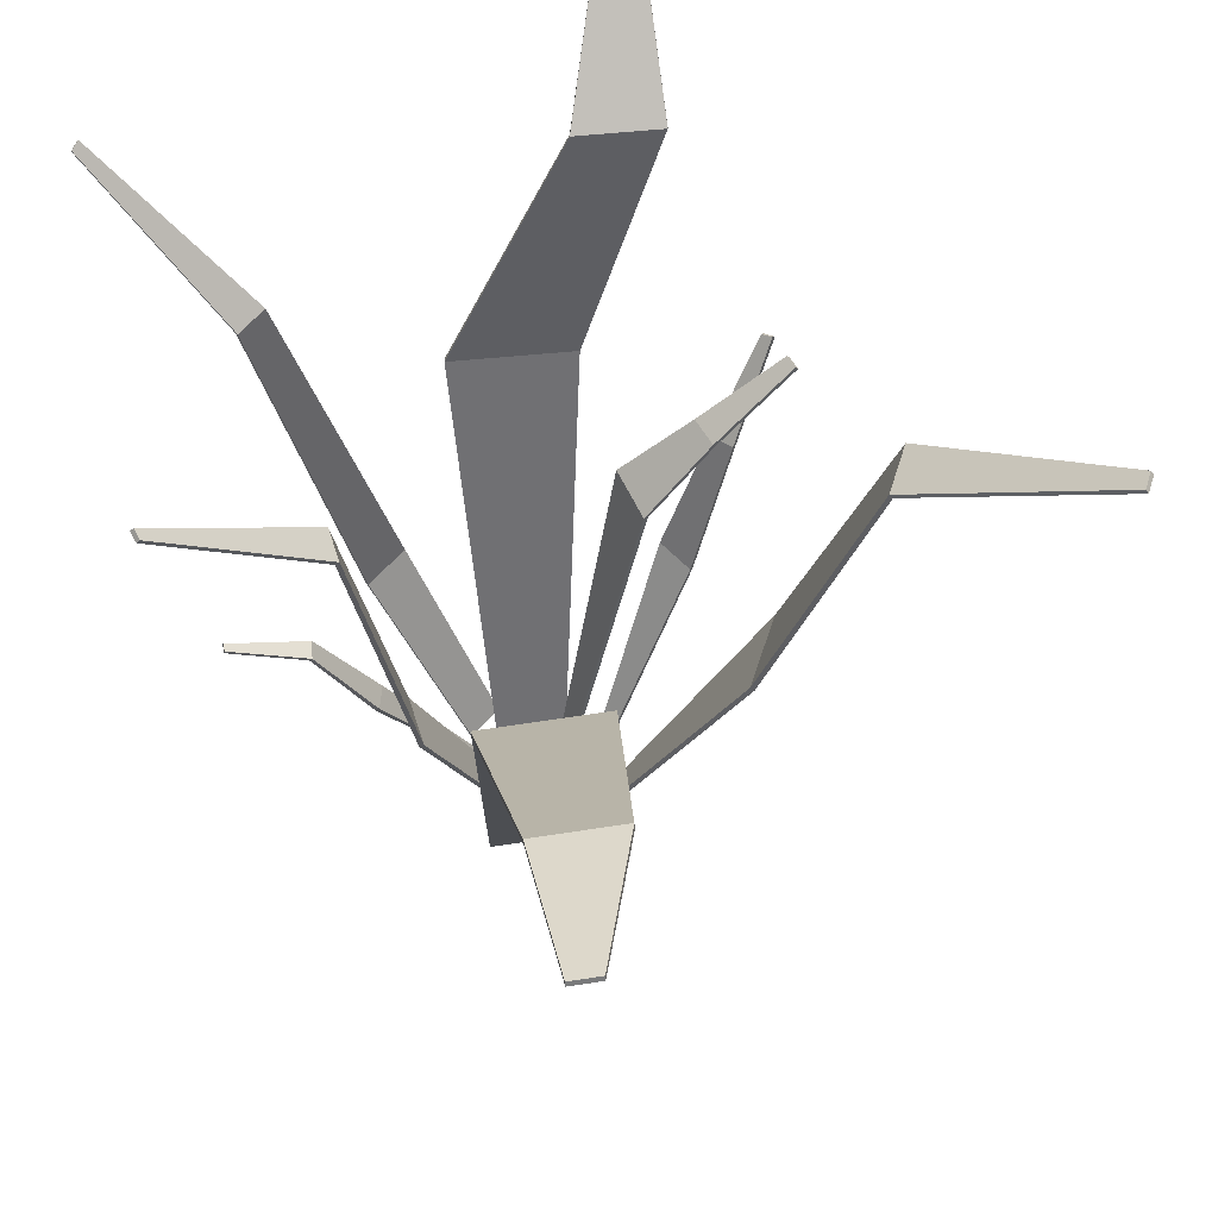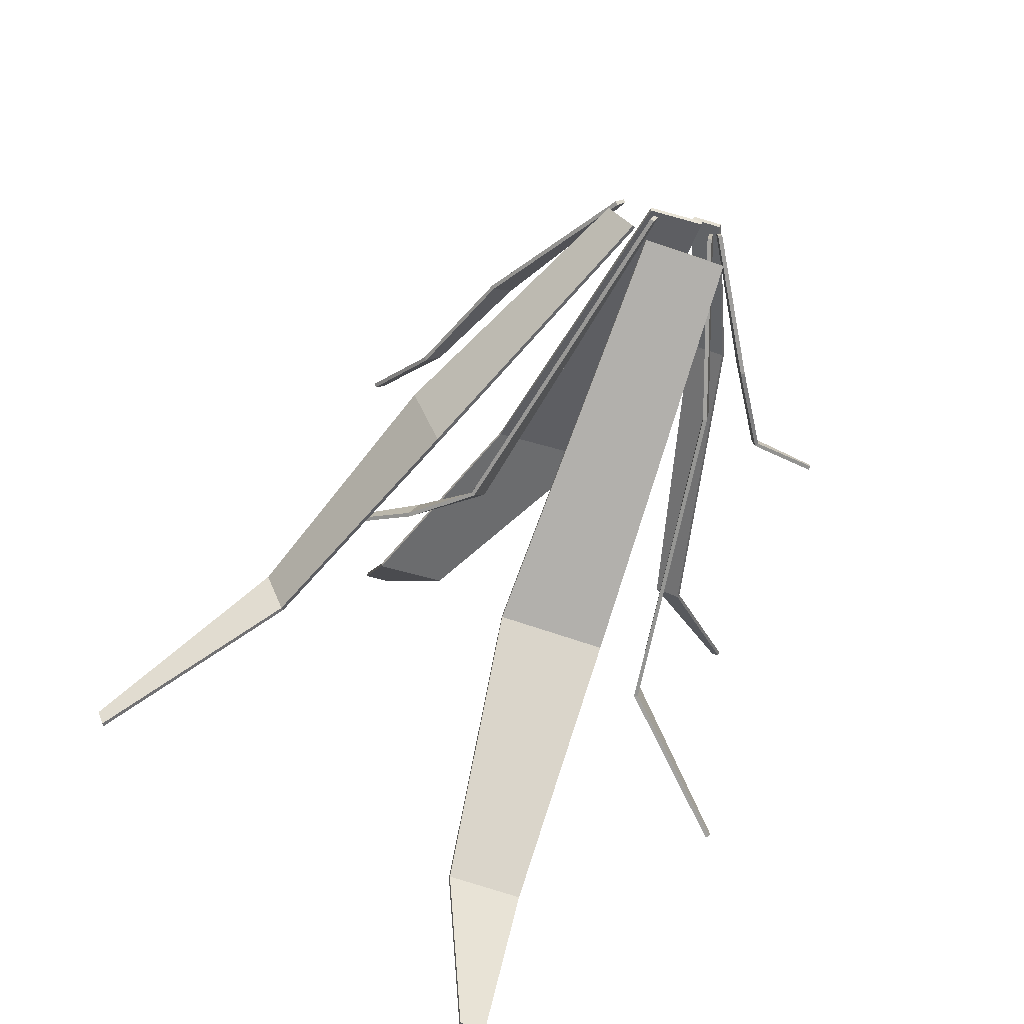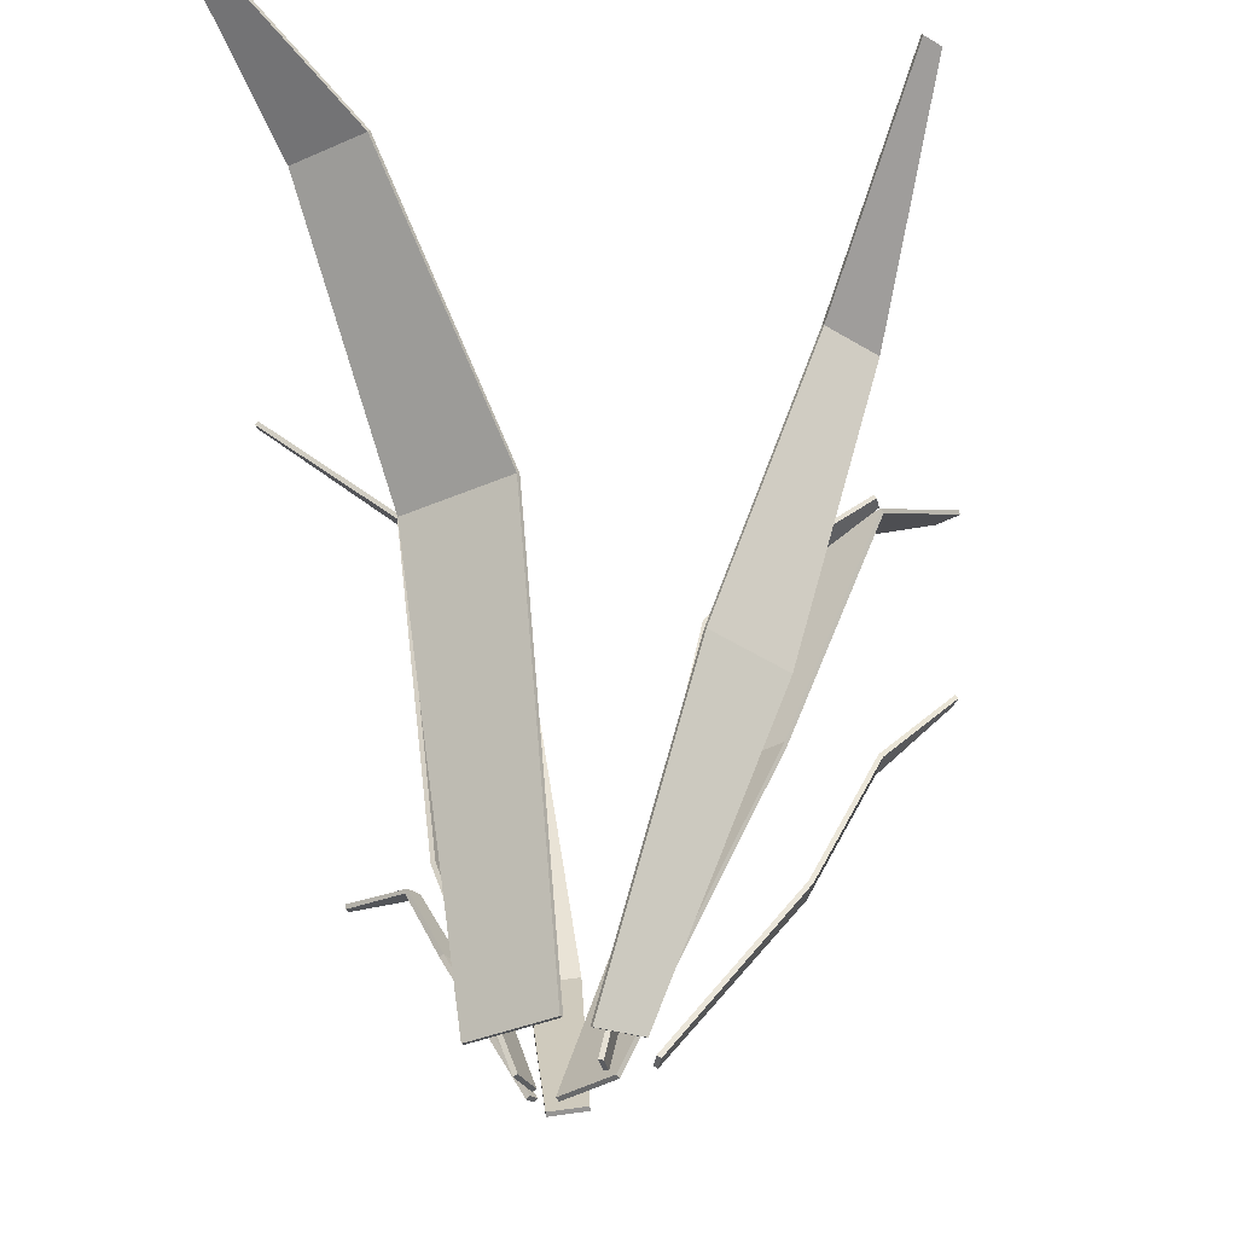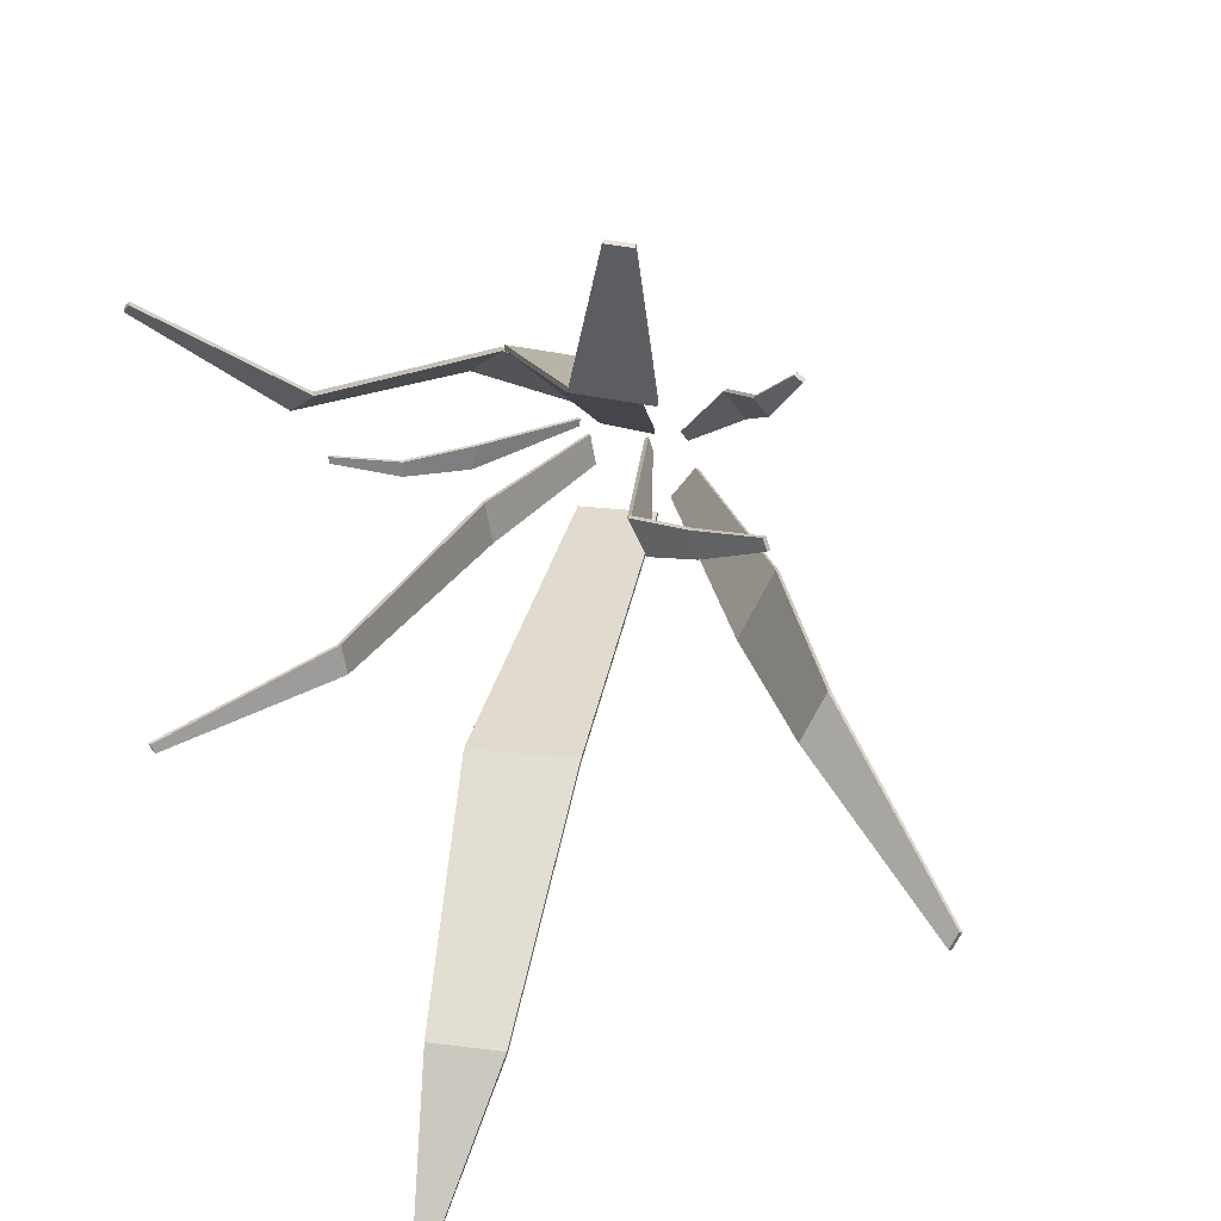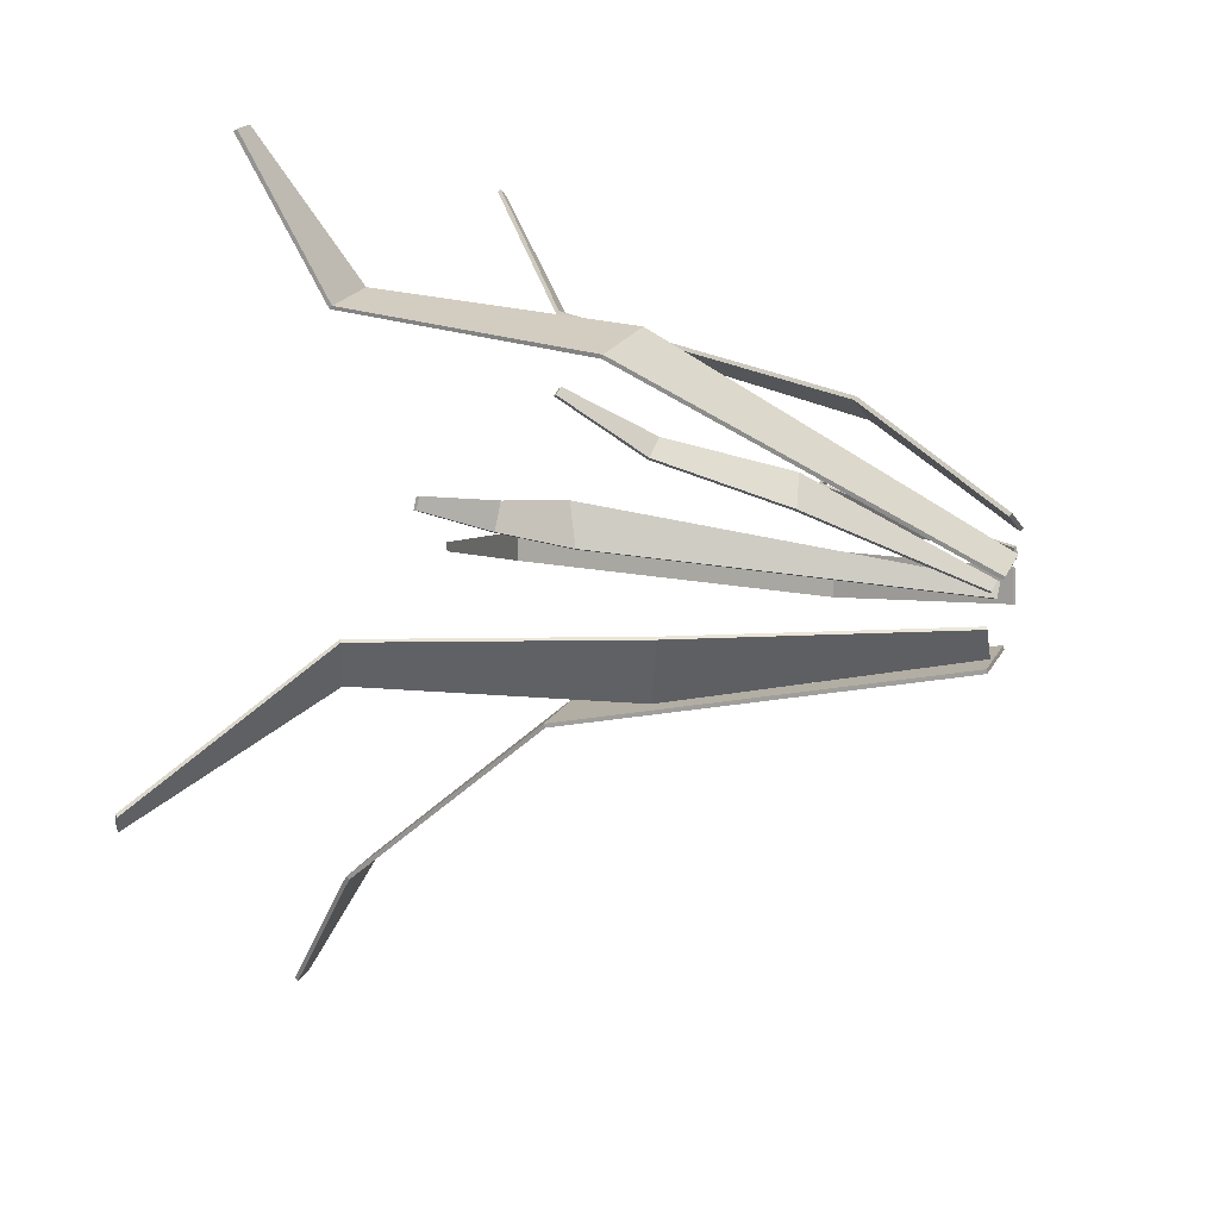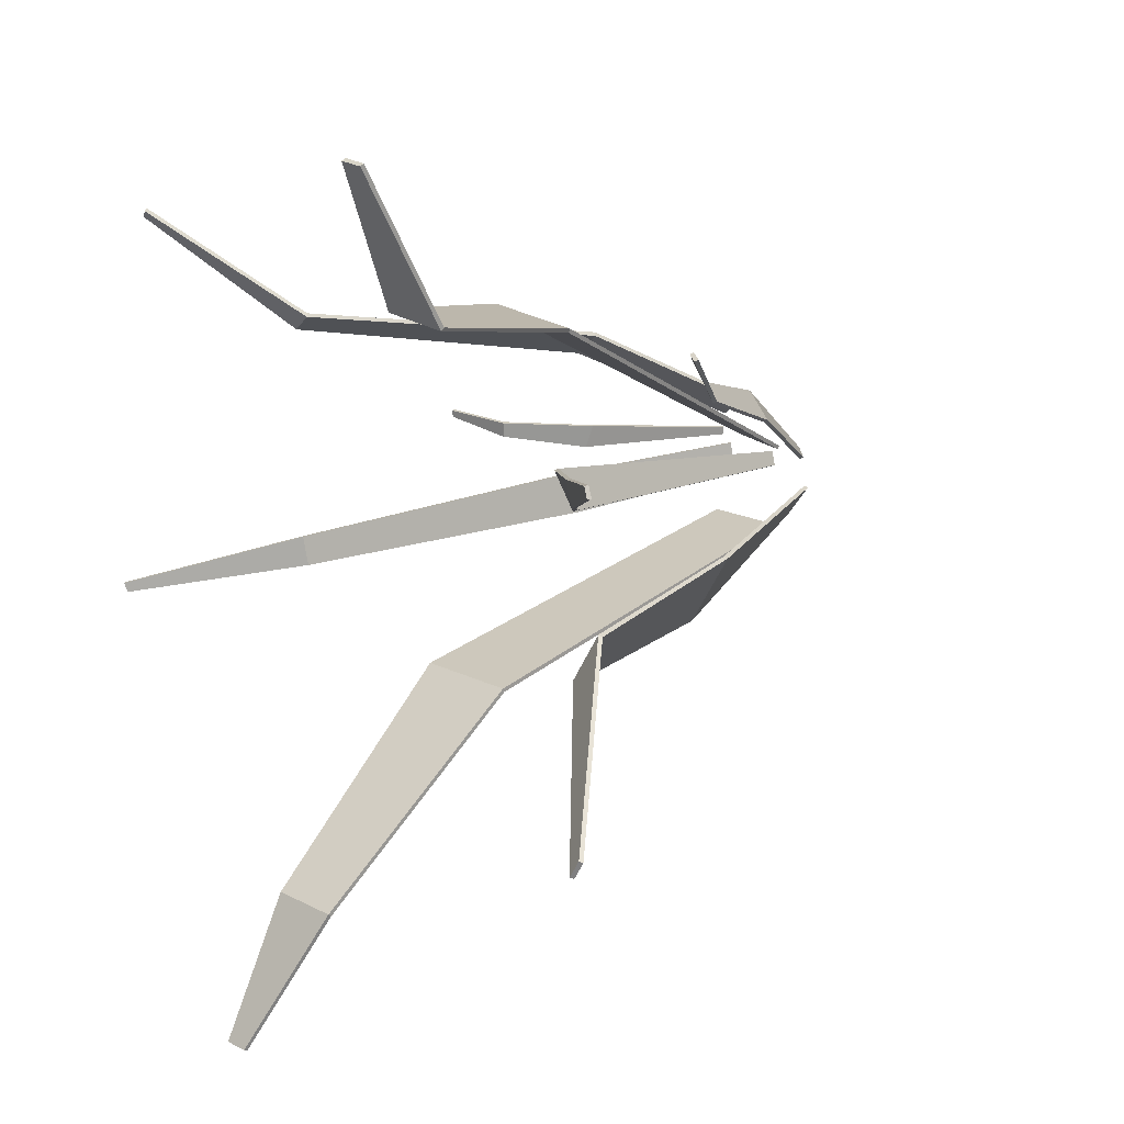
<metadata>
{"format":"obj","ext":"obj","renderer":"f3d","projection":"perspective","resolution":1024,"background":"white","views":[{"elev":62.9,"azim":171.1,"up":"+Y"},{"elev":-67.1,"azim":-19.2,"up":"+Z"},{"elev":-32.7,"azim":-147.8,"up":"+Y"},{"elev":22.7,"azim":-167.7,"up":"+Z"},{"elev":14.8,"azim":-72.0,"up":"+Z"},{"elev":16.6,"azim":-133.8,"up":"+Z"}]}
</metadata>
<code>
v  0.0193 -0.0075 -0.0205
v  0.0238 0.1392 -0.0511
v  -0.0152 0.1392 -0.0511
v  -0.0107 -0.0075 -0.0205
v  0.0175 0.2148 -0.1159
v  -0.0089 0.2148 -0.1159
v  0.0143 0.242 -0.1627
v  0.0053 0.242 -0.1627
v  -0.0241 -0.0094 -0.0029
v  -0.0151 -0.009 -0.0148
v  -0.057 0.089 -0.0265
v  -0.0687 0.0839 -0.0024
v  -0.0914 0.1786 -0.0194
v  -0.0993 0.1752 -0.003
v  -0.1435 0.2304 -0.0553
v  -0.1462 0.2292 -0.0497
v  0.0151 -0.0102 0.0067
v  0.0379 0.0546 0.0019
v  0.0355 0.0535 -0.0133
v  0.0132 -0.0111 -0.005
v  0.0533 0.1725 -0.0031
v  0.0516 0.1718 -0.0134
v  0.0997 0.218 -0.021
v  0.0986 0.2172 -0.0242
v  -0.0084 -0.0113 0.0082
v  -0.0242 0.1159 0.0742
v  0.0147 0.1147 0.0773
v  0.0118 -0.0119 0.0106
v  -0.0511 0.197 0.0901
v  -0.0248 0.1962 0.0922
v  -0.051 0.2281 0.1445
v  -0.042 0.2279 0.1452
v  0.0101 -0.0094 0.0245
v  0.0327 0.0472 0.0549
v  0.045 0.0445 0.046
v  0.0196 -0.0114 0.0177
v  0.0624 0.1609 0.0735
v  0.0708 0.1591 0.0675
v  0.1052 0.198 0.1102
v  0.1074 0.1969 0.1077
v  -0.0052 -0.0099 0.0068
v  -0.007 -0.0094 0.0016
v  -0.033 0.122 0.0139
v  -0.0275 0.1259 0.0282
v  -0.0534 0.1425 0.0226
v  -0.0498 0.1417 0.0319
v  -0.0775 0.1591 0.0337
v  -0.0759 0.1587 0.0379
v  0.0191 -0.01 0.0096
v  0.0187 -0.0097 0.0125
v  0.045 0.0362 0.016
v  0.0469 0.0381 0.0077
v  0.0635 0.0661 0.0189
v  0.0641 0.0656 0.0134
v  0.0888 0.0695 0.0177
v  0.089 0.0697 0.0202
v  -0.0183 -0.0105 0.0101
v  -0.0212 -0.0095 0.0071
v  -0.0514 0.0453 0.0358
v  -0.0437 0.0467 0.0456
v  -0.0658 0.0876 0.0518
v  -0.0602 0.0861 0.0573
v  -0.0801 0.1125 0.0723
v  -0.0772 0.1118 0.0742
v  -0.0152 0.1386 -0.0525
v  0.0238 0.1386 -0.0525
v  0.0193 -0.0078 -0.022
v  -0.0107 -0.0078 -0.022
v  -0.0089 0.2136 -0.1169
v  0.0175 0.2136 -0.1169
v  0.0053 0.2407 -0.1634
v  0.0143 0.2407 -0.1634
v  -0.0253 -0.01 -0.0036
v  -0.0699 0.0834 -0.0031
v  -0.0582 0.0885 -0.0273
v  -0.0162 -0.0096 -0.0155
v  -0.1004 0.1744 -0.0037
v  -0.0924 0.1777 -0.0201
v  -0.147 0.2281 -0.0503
v  -0.1443 0.2292 -0.0559
v  0.0369 0.0531 -0.0135
v  0.0394 0.0543 0.0017
v  0.0165 -0.0107 0.0065
v  0.0146 -0.0116 -0.0052
v  0.0529 0.1711 -0.0136
v  0.0546 0.1719 -0.0033
v  0.0996 0.2161 -0.0243
v  0.1008 0.2169 -0.0211
v  0.0145 0.1141 0.0787
v  -0.0243 0.1154 0.0756
v  -0.0086 -0.012 0.0095
v  0.0116 -0.0126 0.012
v  -0.025 0.1954 0.0935
v  -0.0513 0.196 0.0912
v  -0.0421 0.2266 0.146
v  -0.0511 0.2268 0.1453
v  0.0457 0.0439 0.0472
v  0.0334 0.0466 0.0561
v  0.0107 -0.0102 0.0256
v  0.0202 -0.0123 0.0188
v  0.0714 0.1583 0.0685
v  0.063 0.1601 0.0746
v  0.1077 0.1957 0.1085
v  0.1055 0.1968 0.111
v  -0.0066 -0.0102 0.0074
v  -0.0287 0.1251 0.0288
v  -0.0342 0.1213 0.0144
v  -0.0084 -0.0097 0.0022
v  -0.0506 0.1405 0.0323
v  -0.0542 0.1413 0.0229
v  -0.0767 0.1575 0.0381
v  -0.0783 0.1578 0.0339
v  0.0204 -0.0108 0.0097
v  0.0482 0.0373 0.0078
v  0.0463 0.0354 0.0161
v  0.02 -0.0104 0.0127
v  0.065 0.0644 0.0136
v  0.0643 0.0648 0.0191
v  0.0892 0.0683 0.0203
v  0.089 0.068 0.0179
v  -0.0192 -0.0114 0.0109
v  -0.0447 0.0459 0.0464
v  -0.0523 0.0445 0.0366
v  -0.0222 -0.0104 0.0078
v  -0.0612 0.0853 0.0581
v  -0.0667 0.0868 0.0526
v  -0.0781 0.1108 0.0749
v  -0.081 0.1115 0.0729
o Grass_2_Plane
g Grass_2_Plane
f 1 2 3
f 3 4 1
f 2 5 6
f 6 3 2
f 5 7 8
f 8 6 5
f 9 10 11
f 11 12 9
f 11 13 14
f 14 12 11
f 13 15 16
f 16 14 13
f 17 18 19
f 19 20 17
f 18 21 22
f 22 19 18
f 21 23 24
f 24 22 21
f 25 26 27
f 27 28 25
f 26 29 30
f 30 27 26
f 29 31 32
f 32 30 29
f 33 34 35
f 35 36 33
f 34 37 38
f 38 35 34
f 37 39 40
f 40 38 37
f 41 42 43
f 43 44 41
f 44 43 45
f 45 46 44
f 45 47 48
f 48 46 45
f 49 50 51
f 51 52 49
f 52 51 53
f 53 54 52
f 55 54 53
f 53 56 55
f 57 58 59
f 59 60 57
f 59 61 62
f 62 60 59
f 61 63 64
f 64 62 61
f 65 66 67
f 67 68 65
f 69 70 66
f 66 65 69
f 71 72 70
f 70 69 71
f 73 74 75
f 75 76 73
f 77 78 75
f 75 74 77
f 79 80 78
f 78 77 79
f 81 82 83
f 83 84 81
f 85 86 82
f 82 81 85
f 87 88 86
f 86 85 87
f 89 90 91
f 91 92 89
f 93 94 90
f 90 89 93
f 95 96 94
f 94 93 95
f 97 98 99
f 99 100 97
f 101 102 98
f 98 97 101
f 103 104 102
f 102 101 103
f 105 106 107
f 107 108 105
f 109 110 107
f 107 106 109
f 111 112 110
f 110 109 111
f 113 114 115
f 115 116 113
f 114 117 118
f 118 115 114
f 119 118 117
f 117 120 119
f 121 122 123
f 123 124 121
f 125 126 123
f 123 122 125
f 127 128 126
f 126 125 127
f 3 65 68
f 68 4 3
f 68 67 1
f 1 4 68
f 1 67 66
f 66 2 1
f 2 66 70
f 70 5 2
f 6 69 65
f 65 3 6
f 72 71 8
f 8 7 72
f 70 72 7
f 7 5 70
f 71 69 6
f 6 8 71
f 12 74 73
f 73 9 12
f 73 76 10
f 10 9 73
f 10 76 75
f 75 11 10
f 11 75 78
f 78 13 11
f 14 77 74
f 74 12 14
f 80 79 16
f 16 15 80
f 15 13 78
f 78 80 15
f 16 79 77
f 77 14 16
f 19 81 84
f 84 20 19
f 84 83 17
f 17 20 84
f 17 83 82
f 82 18 17
f 18 82 86
f 86 21 18
f 19 22 85
f 85 81 19
f 88 87 24
f 24 23 88
f 86 88 23
f 23 21 86
f 87 85 22
f 22 24 87
f 27 89 92
f 92 28 27
f 92 91 25
f 25 28 92
f 25 91 90
f 90 26 25
f 26 90 94
f 94 29 26
f 27 30 93
f 93 89 27
f 96 95 32
f 32 31 96
f 94 96 31
f 31 29 94
f 95 93 30
f 30 32 95
f 35 97 100
f 100 36 35
f 100 99 33
f 33 36 100
f 33 99 98
f 98 34 33
f 34 98 102
f 102 37 34
f 35 38 101
f 101 97 35
f 104 103 40
f 40 39 104
f 102 104 39
f 39 37 102
f 103 101 38
f 38 40 103
f 44 106 105
f 105 41 44
f 105 108 42
f 42 41 105
f 42 108 107
f 107 43 42
f 107 110 45
f 45 43 107
f 109 106 44
f 44 46 109
f 112 111 48
f 48 47 112
f 110 112 47
f 47 45 110
f 111 109 46
f 46 48 111
f 114 113 49
f 49 52 114
f 113 116 50
f 50 49 113
f 116 115 51
f 51 50 116
f 115 118 53
f 53 51 115
f 117 114 52
f 52 54 117
f 119 120 55
f 55 56 119
f 118 119 56
f 56 53 118
f 120 117 54
f 54 55 120
f 60 122 121
f 121 57 60
f 121 124 58
f 58 57 121
f 58 124 123
f 123 59 58
f 123 126 61
f 61 59 123
f 125 122 60
f 60 62 125
f 128 127 64
f 64 63 128
f 126 128 63
f 63 61 126
f 127 125 62
f 62 64 127

</code>
